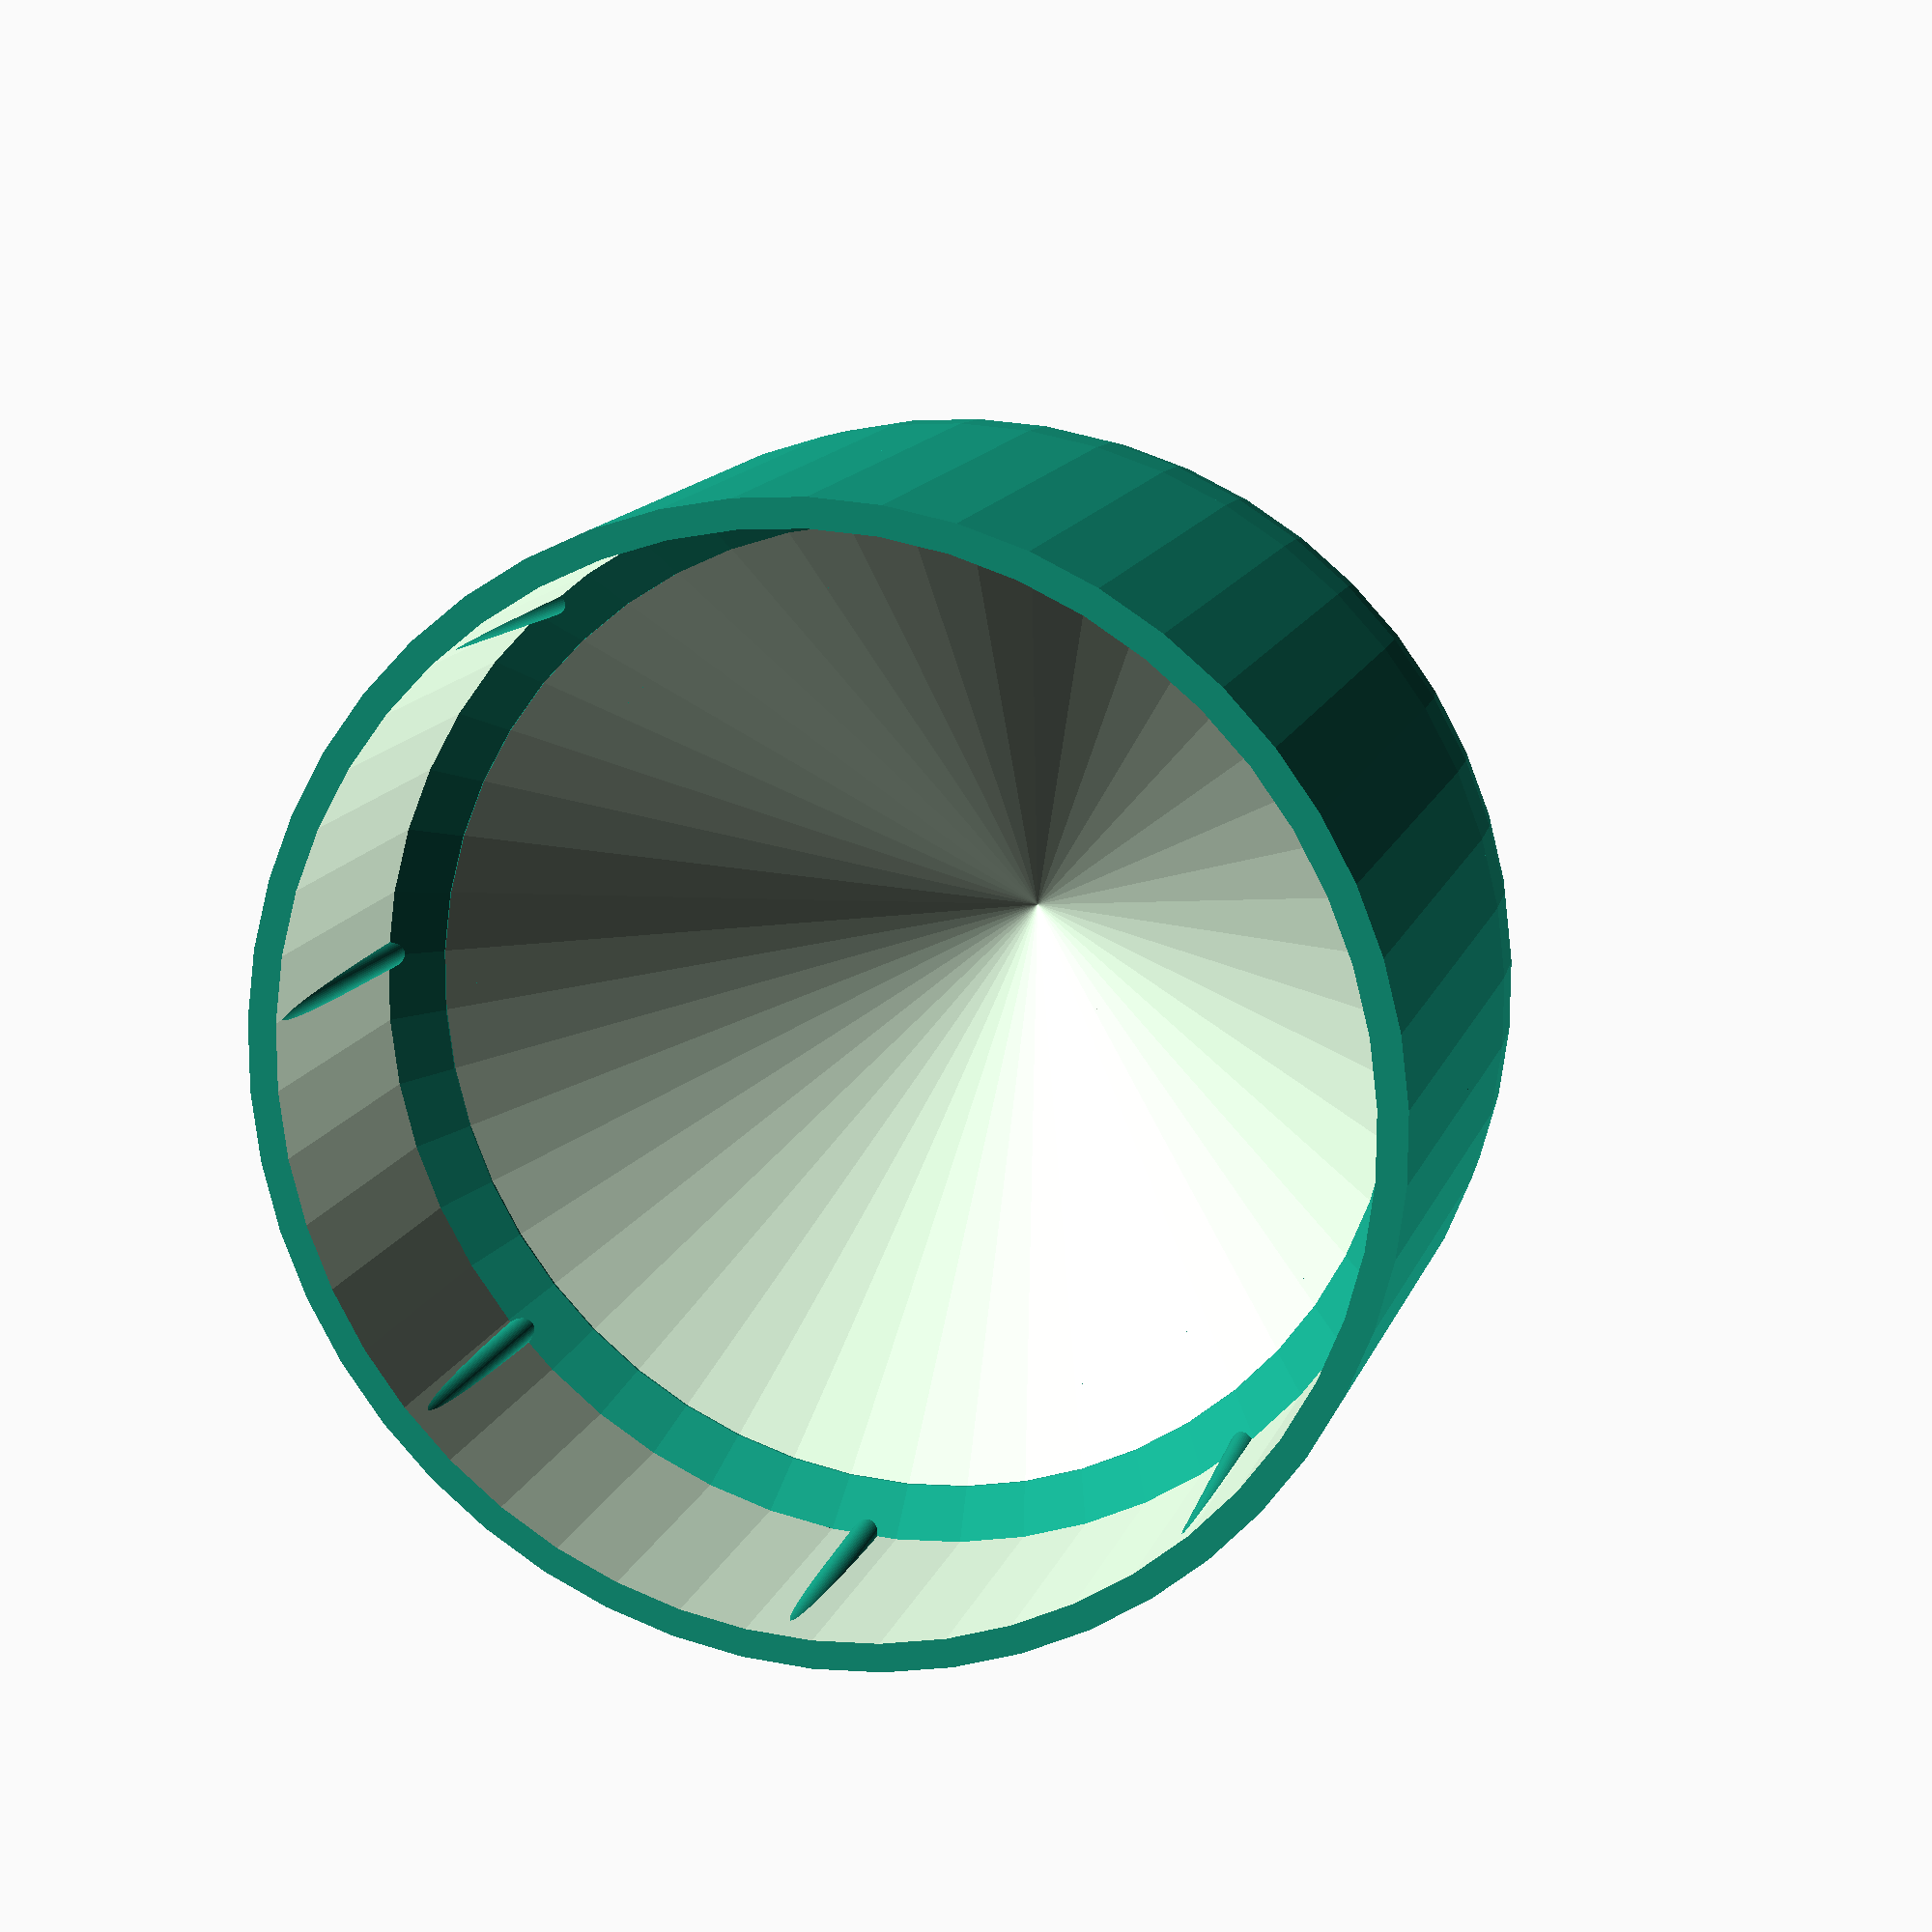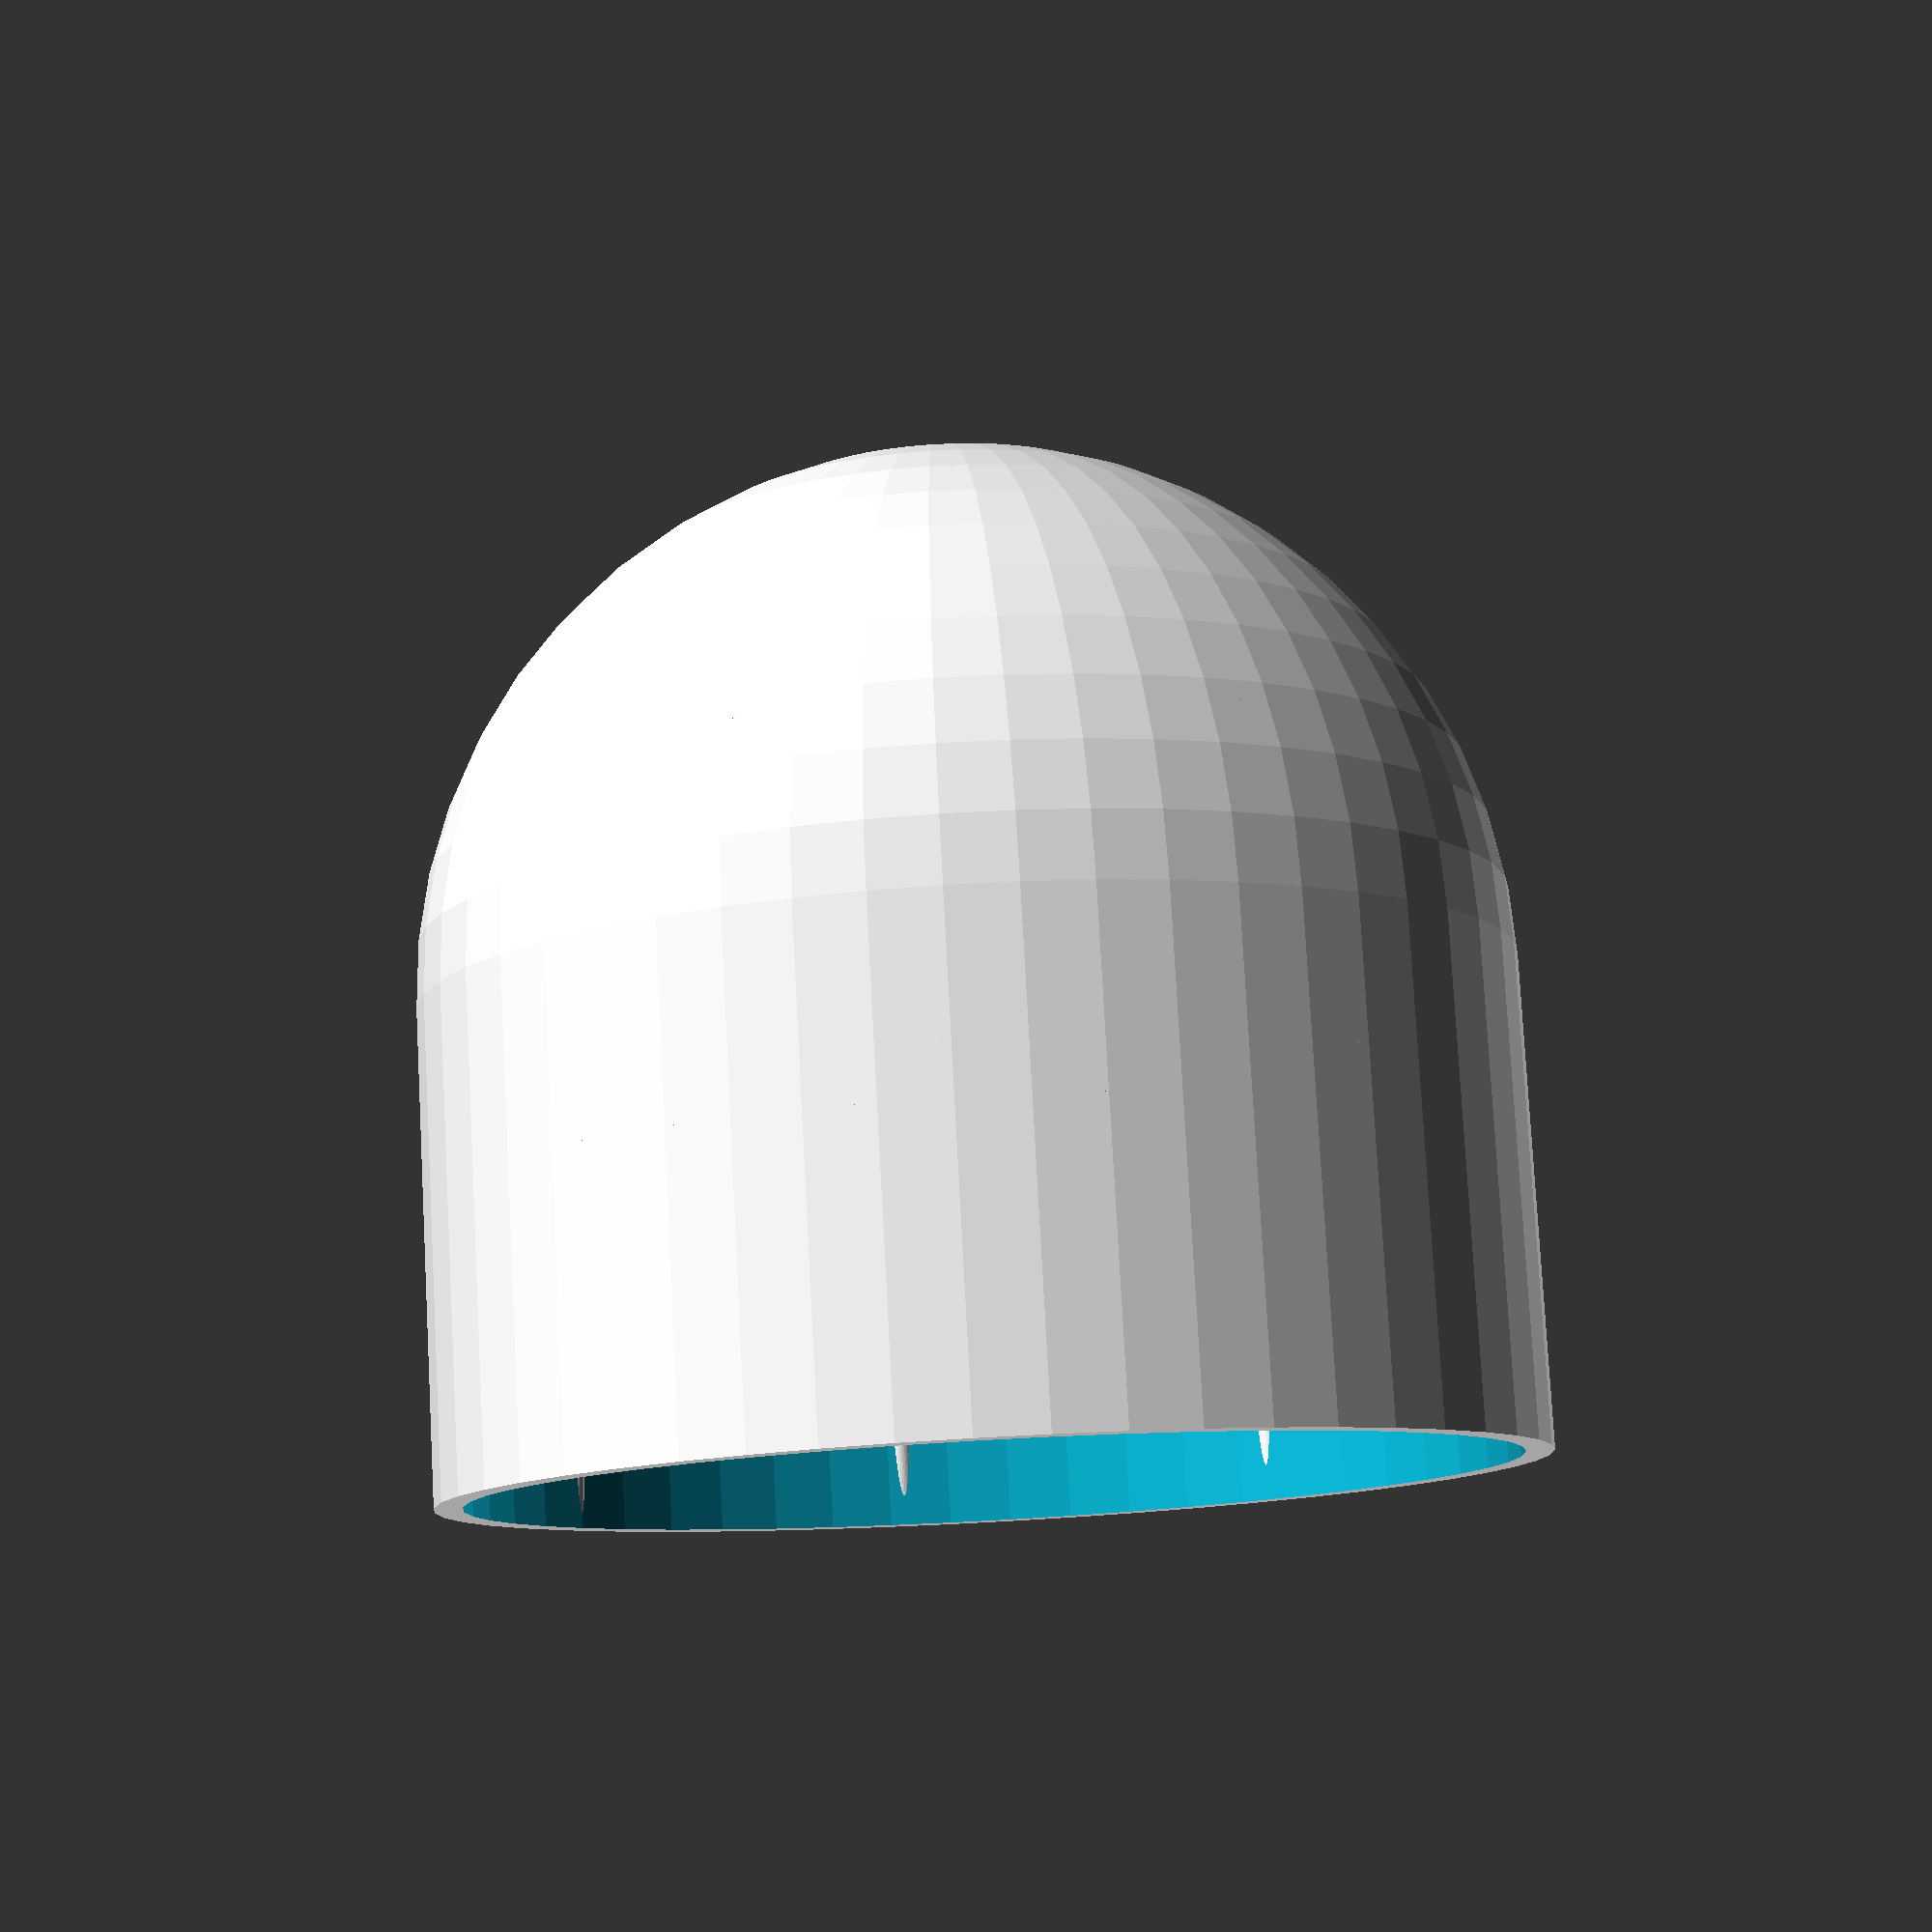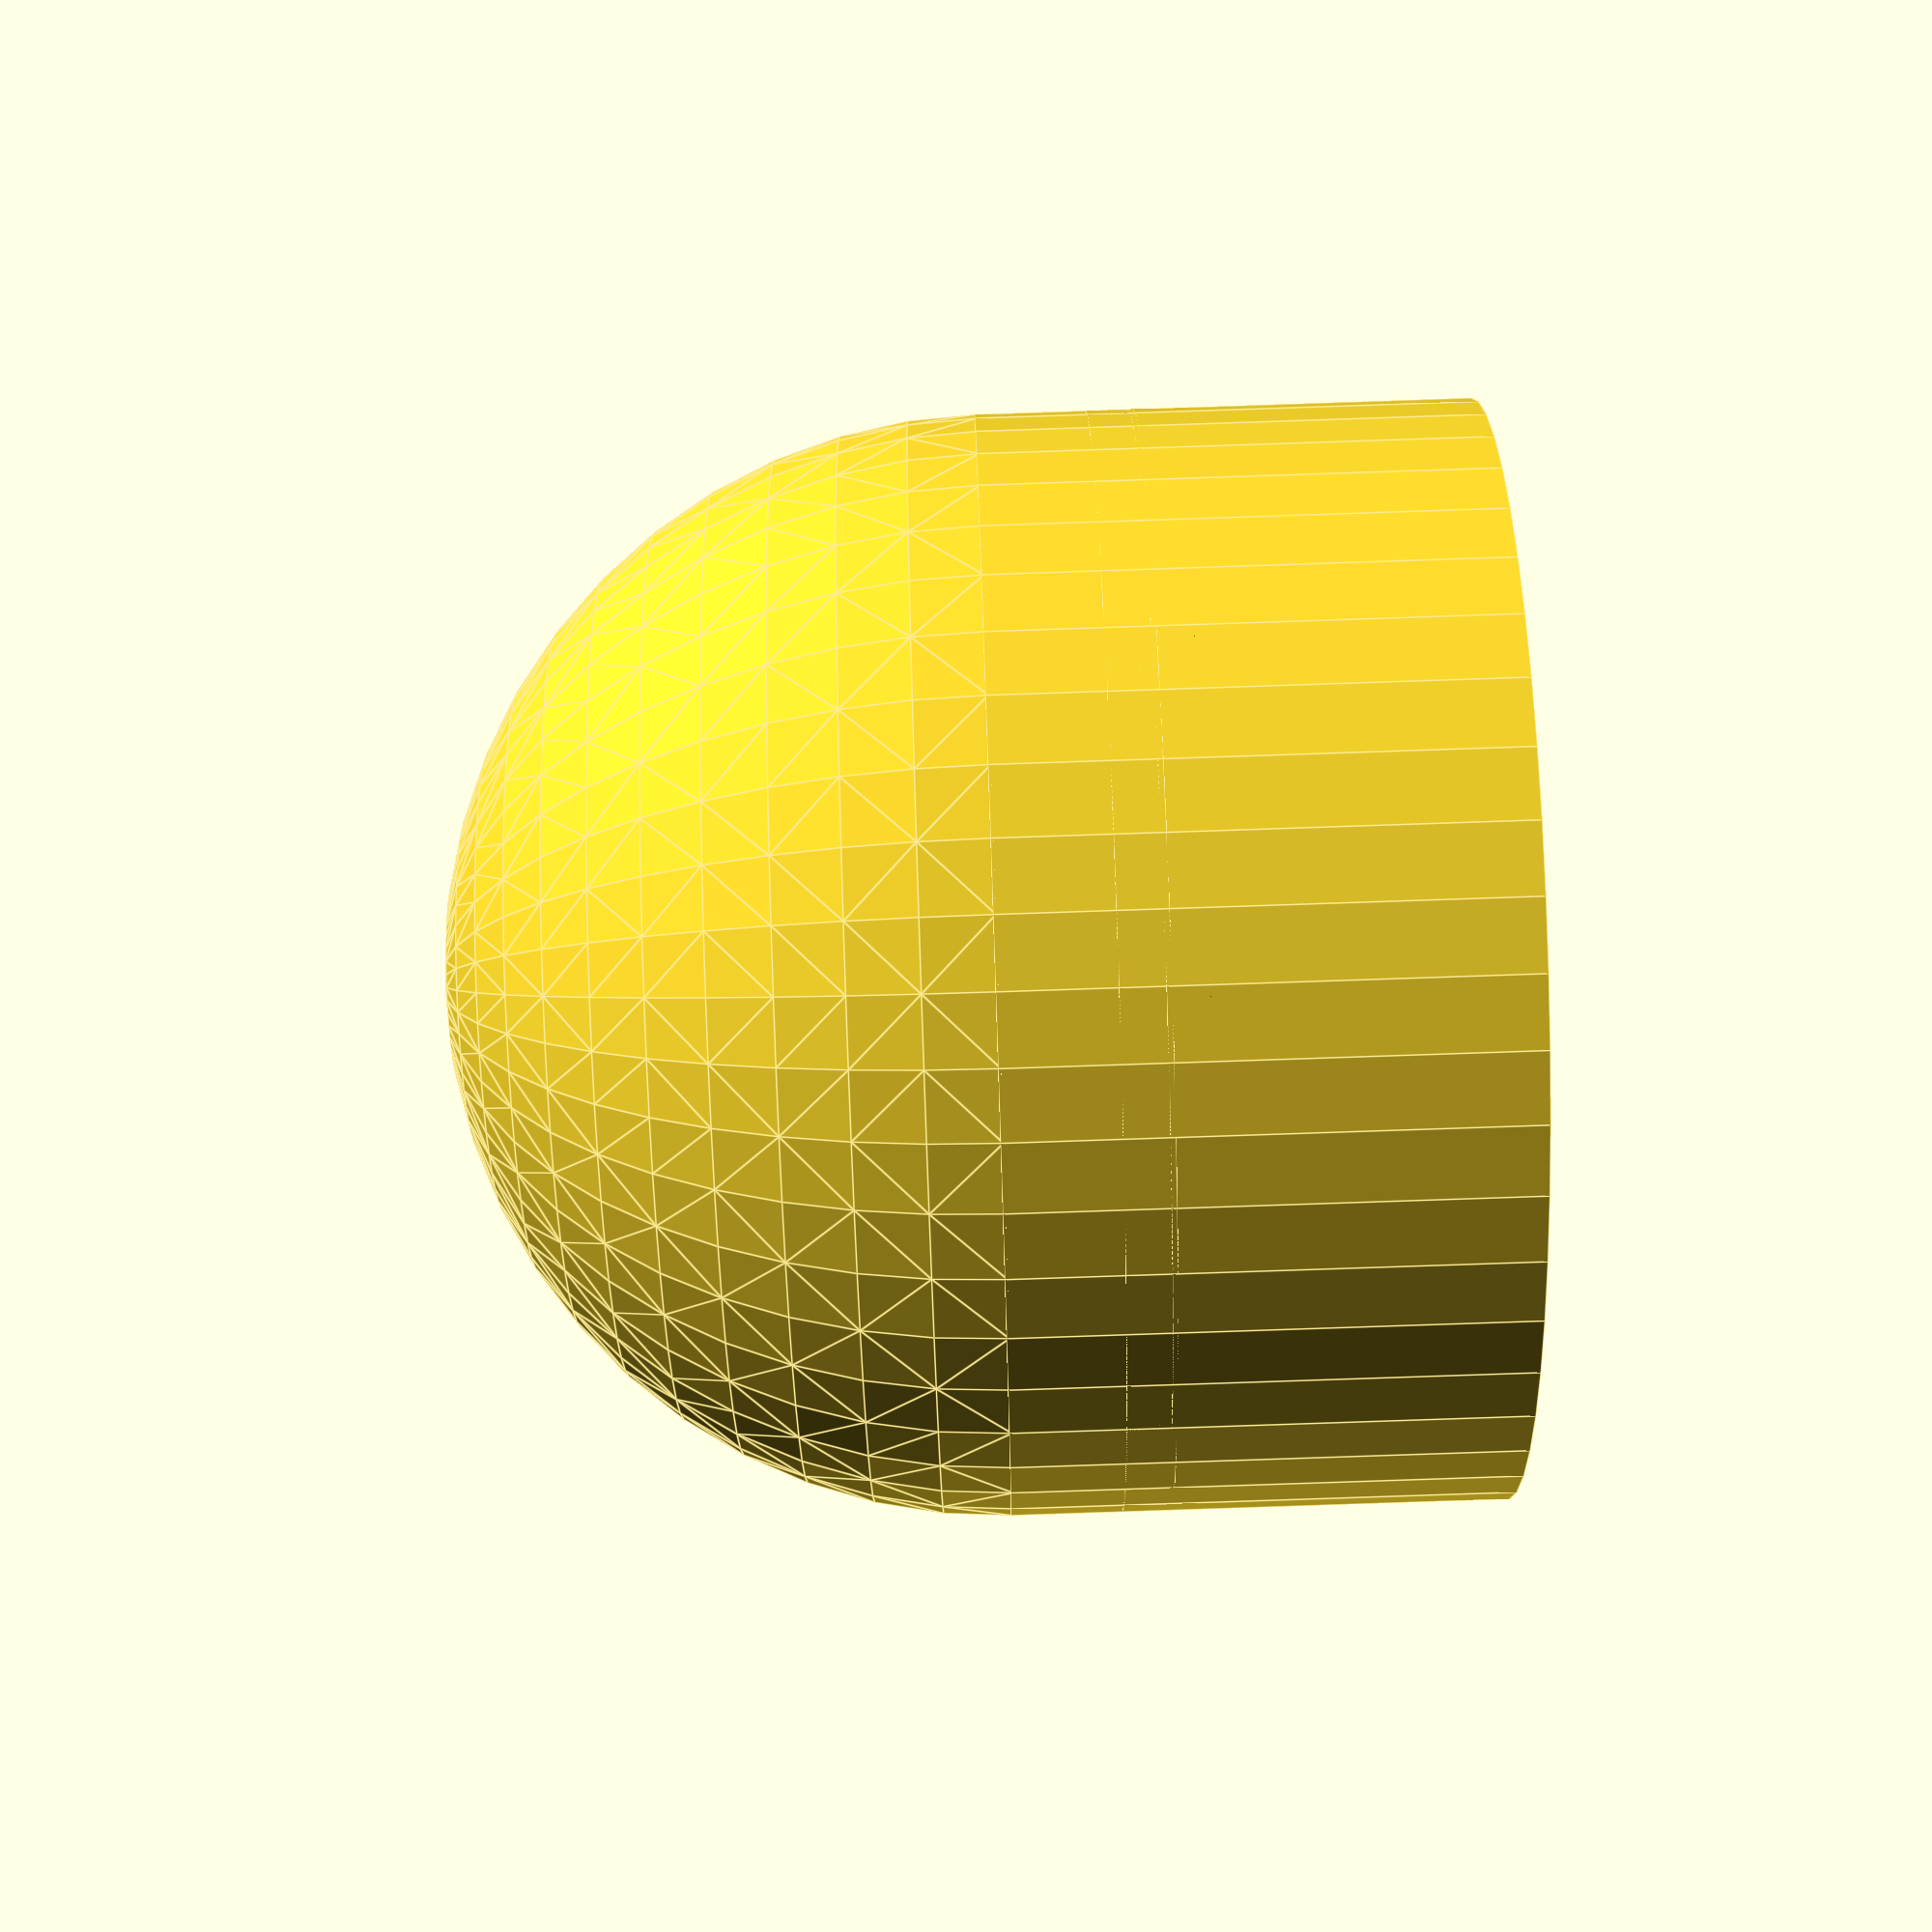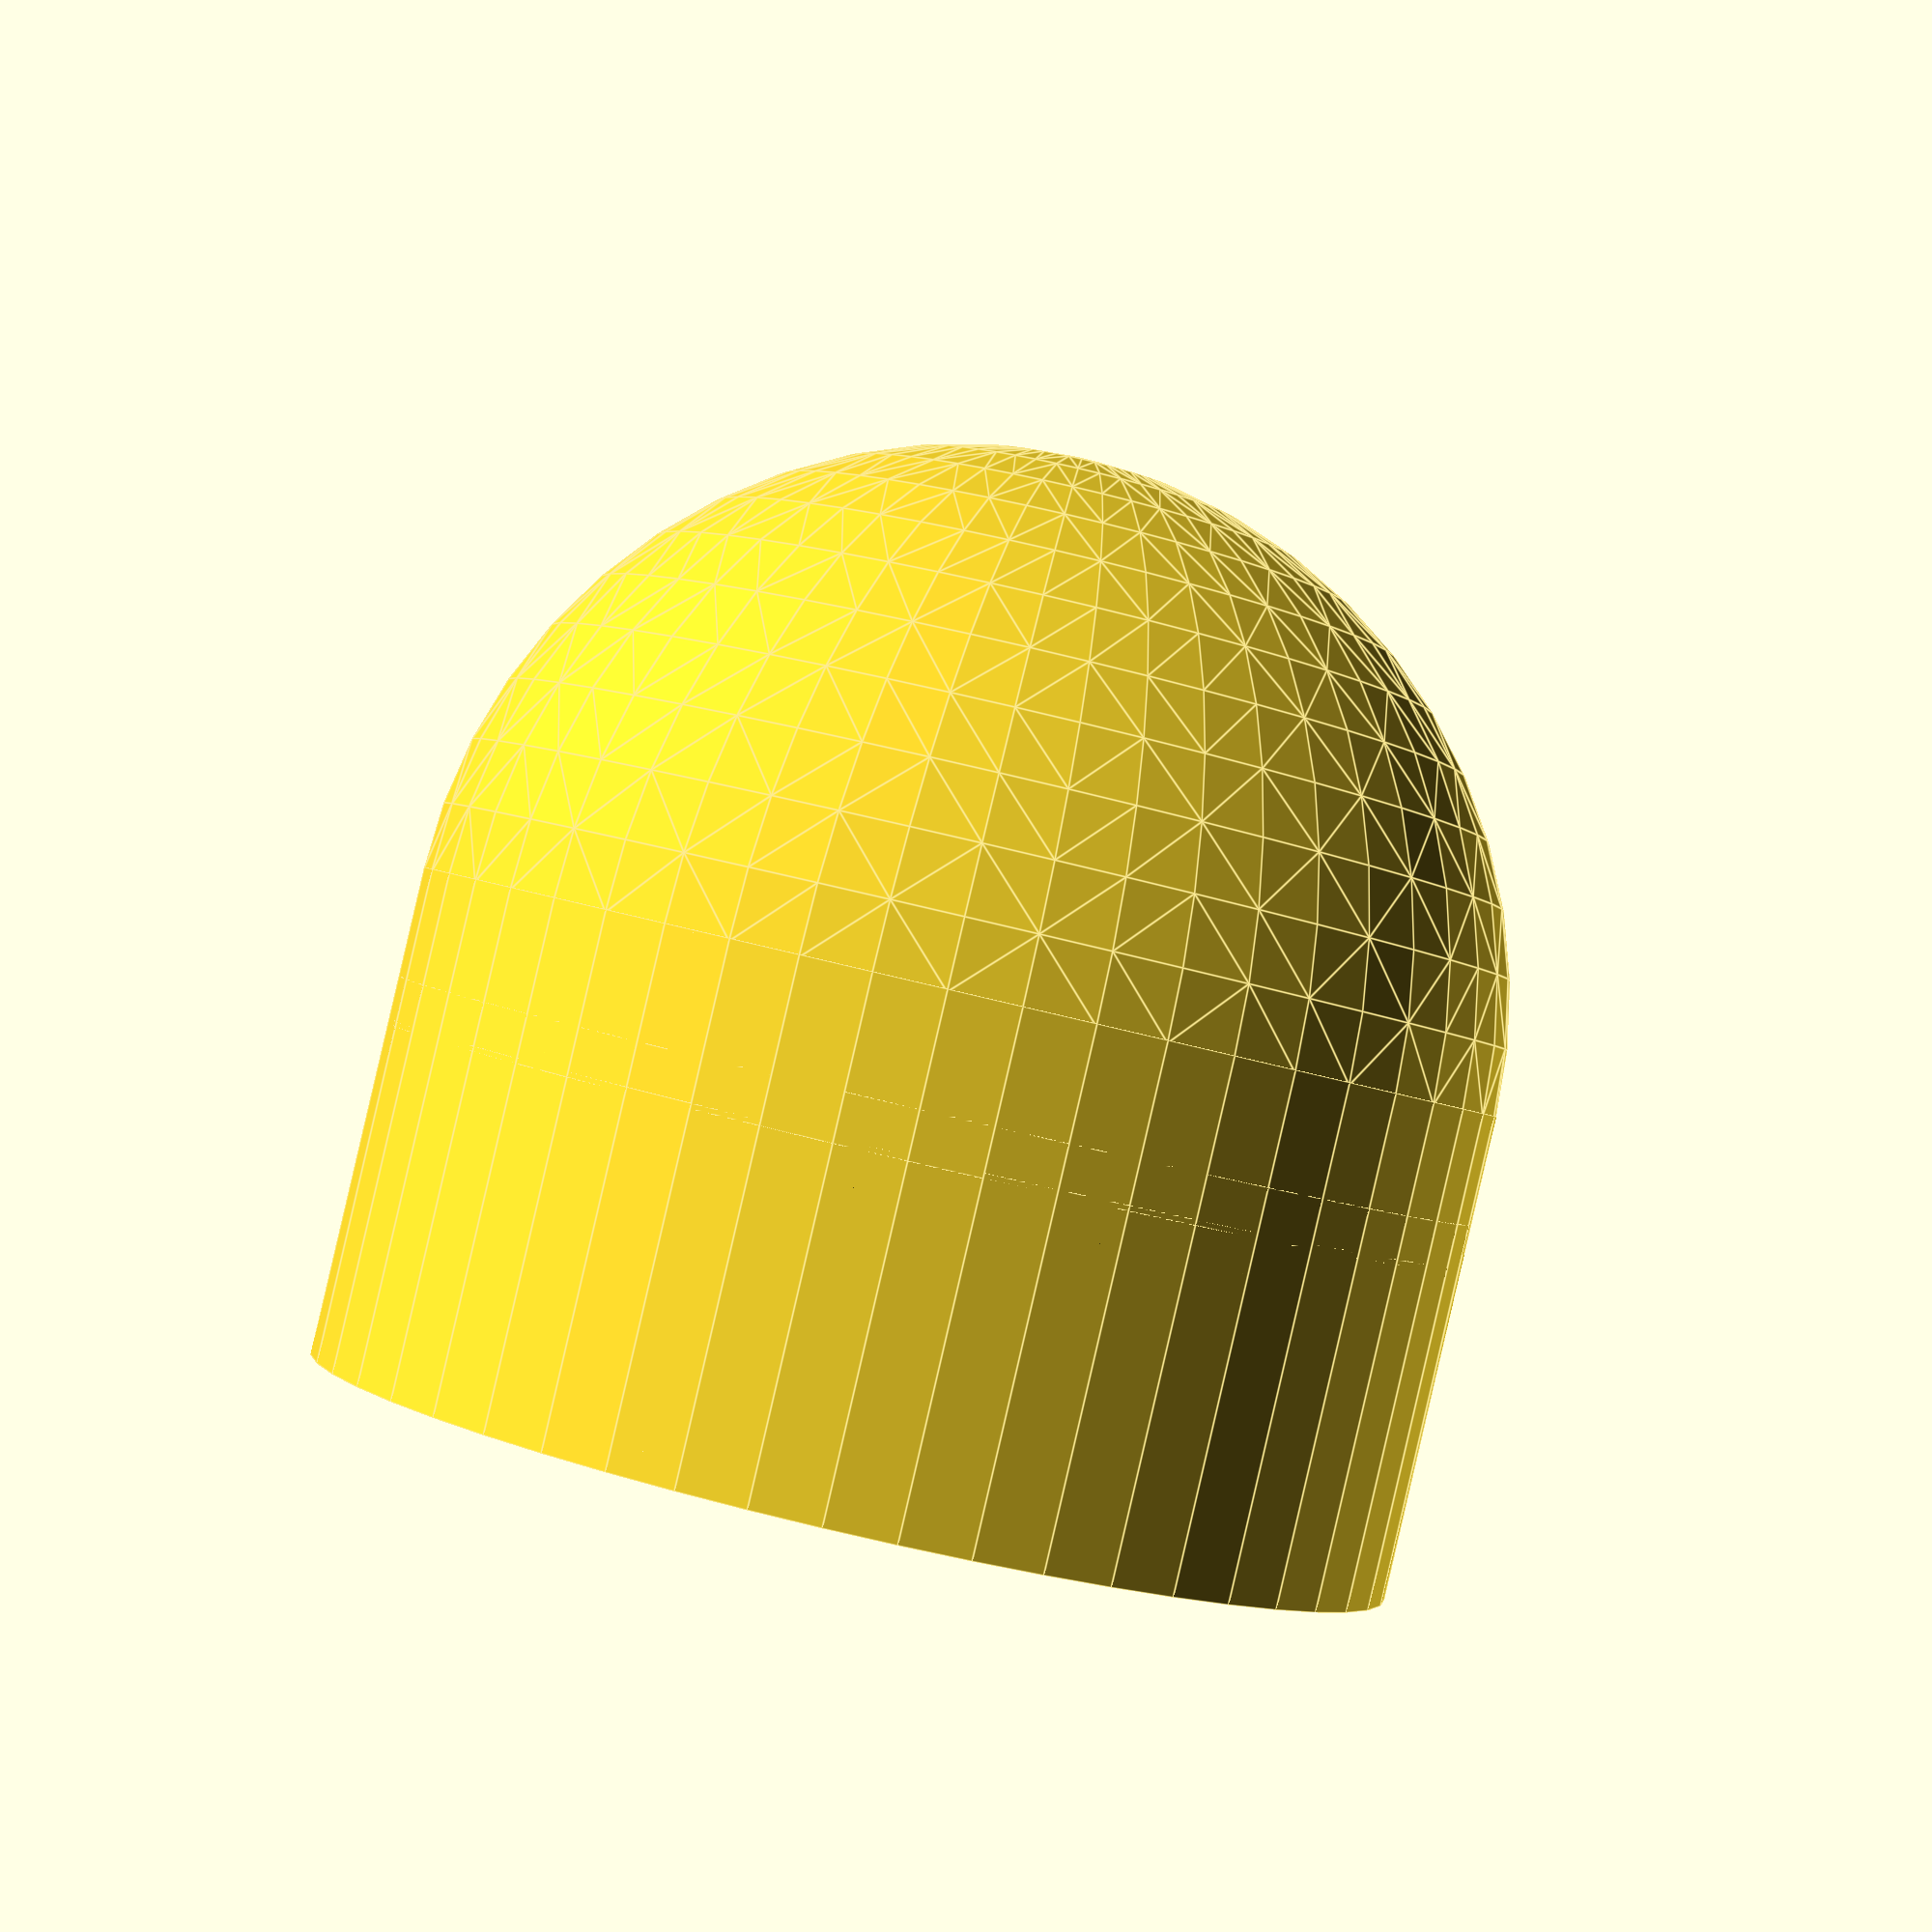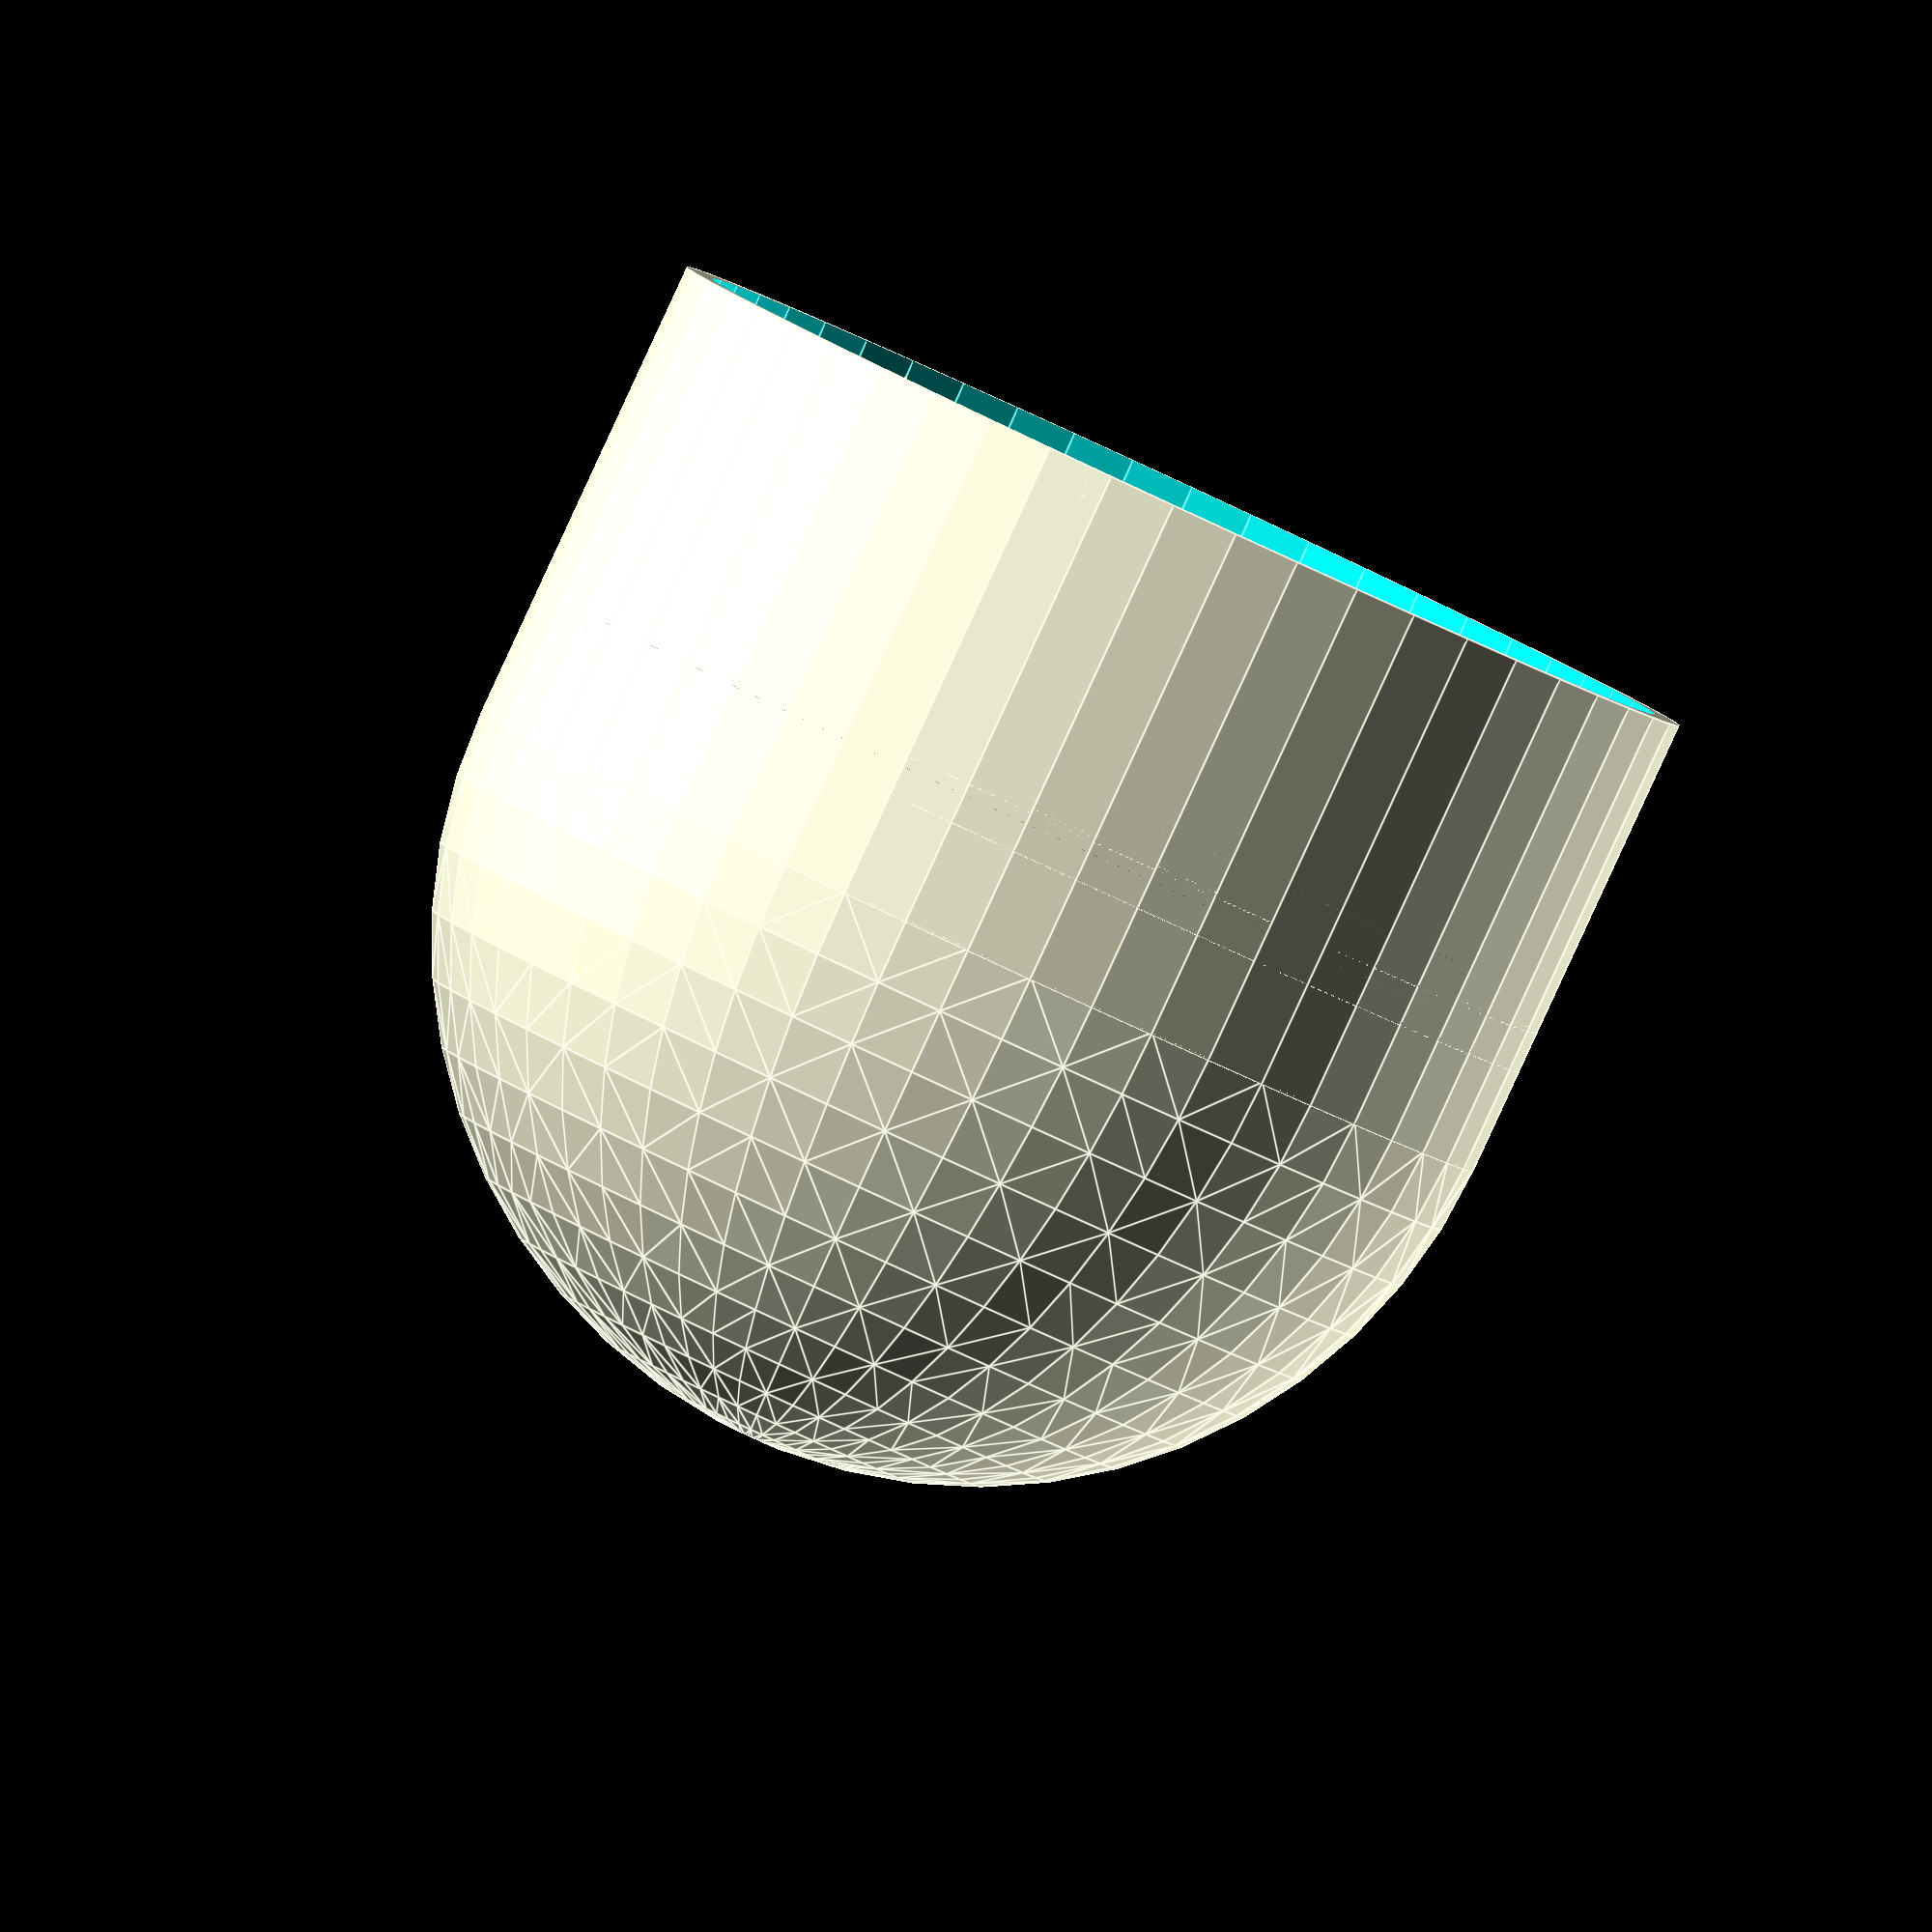
<openscad>
/**
 * Parametric module to create a flashlight diffuser.
 *
 * This OpenSCAD library is part of the [dotscad](https://github.com/dotscad/dotscad)
 * project, an open collection of modules and Things for 3d printing.  Please check there
 * for the latest versions of this and other related files.
 *
 * @copyright  Chris Petersen, 2016
 * @license    http://creativecommons.org/licenses/LGPL/2.1/
 * @license    http://creativecommons.org/licenses/by-sa/3.0/
 *
 * @see        http://www.thingiverse.com/thing:1832034
 * @source     https://github.com/dotscad/things/blob/master/flashlight_diffuser/flashlight_diffuser.scad
 */

/* ******************************************************************************
 * Thingiverse Customizer parameters and rendering.
 * ****************************************************************************** */

/* [Global] */

// Inner diameter of the diffuser (e.g. 15.33 fits my Fenix LD02 AAA light)
diameter = 37;

// Height of the sleeve that fits over the end of the flashlight
sleeve_height = 12;

// Type of diffuser to print (accepting pull requests for more).  Use None for testing diameter.
diffuser_type = "Dome"; // [Dome, None]

// Flat Top radius (set to 0 for a round dome)
top_radius = 0;

// Fillet roundover for the flat top;
top_fillet = 2;

// Height of the diffuser (in case you want to make a tall one)
diffuser_height = 25;

// Visual cutout to show internal structure
cross_section = false; // [true, false]

/* [Hidden] */

// Allow more triangles for a larger radius
$fn = (diameter < 40) ? 50 : 75;

// A global overlap variable (to prevent printing glitches)
$o = .1;

/* ******************************************************************************
 * Render the part
 * ****************************************************************************** */

diffuser(diameter/2, top_radius, top_fillet, sleeve_height, diffuser_type, diffuser_height, cross_section);

/* ******************************************************************************
 * Main module code below:
 * ****************************************************************************** */

// This module is copied into place so thingiverse customizer will work.
// @see https://github.com/dotscad/dotscad/blob/master/on_arc.scad
module on_arc(radius, angle) {
    x = radius - radius * cos(angle);
    y = radius * sin(angle);
    translate([x,y,0])
        rotate([0,0,-angle])
            children();
}

// Dome diffuser
module dome_diffuser(radius, top_r, top_fillet, wall, height) {
    // Yes, this is the opposite of the "diffuser" module.  It's on purpose.
    outer_r = radius;
    inner_r = radius - wall;
    // The absolute minimum "height" (center of sphere radius) for inner and outer parts
    outer_height = max(0, height - outer_r);
    inner_height = outer_height;

    difference() {
        union() {
            difference() {
                // outer dome
                union() {
                    hull() {
                        translate([0,0,outer_height]) difference() {
                            sphere(r=outer_r);
                            translate([0,0,-outer_r]) cylinder(r=outer_r*2, h=outer_r);
                        }
                        if (top_r > 0) {
                            translate([0,0,outer_height+outer_r-top_fillet]) {
                                rotate_extrude() {
                                    translate([top_r-top_fillet,0])
                                        circle(r=top_fillet);
                                }
                            }
                        }
                    }
                    cylinder(r=outer_r, h=outer_height+$o);
                }
                // inner dome
                hull() {
                    translate([0,0,inner_height]) union() {
                        sphere(r=inner_r, $fn=8);
                        hull() {
                            cylinder(r=inner_r, h=$o);
                            translate([0,0,sin(45/2)*inner_r]) cylinder(r=inner_r * cos(45/2), h=$o, $fn=8);
                        }
                    }
                    cylinder(r=inner_r, h=$o);
                }
            }
        }
        // Chop off the bottom (and a bunch that might fall 
        translate([0,0,-height]) cylinder(r=inner_r, h=height+$o);
    }
}

// Inner diffuser, since many LED flashlights are too focused and need to be spread out even more.
module inner_diffuser(radius, additional_crop=0) {
    // could pass in a wall thickness, but we actually want this a specific
    // thickness, not dependent on overall shape radius.
    wall = 1;
    difference() {
        // Top surface
        cylinder(r1=radius, r2=0, h=radius);
        // Inner surface
        translate([0,0,-wall]) cylinder(r1=radius, r2=0, h=radius);
        // Poke a tiny hole through the center of this to prevent it from closing off the
        // inner core of the diffuser such that some slicers would allow it to be filled in.
        cylinder(r=.0001, h=radius+$o);
    }
}

module diffuser(radius, top_radius, top_fillet, sleeve_height, diffuser_type, diffuser_height, cross_section=false) {
    // Larger diameters seem to need more structure
    wall = (radius < 20) ? 1 : 2;
    // Calculate the inner and outer radius values
    inner_r = radius;
    outer_r = radius + wall;

    // Radius of the friction-fit bumps
    bump_r = .5;
    // Radius of the "circle" used for the sleeve stop ledge
    stop_r = sqrt(2)*1.5; // square rotated 45 degrees,

    // Normlize the top radius so it's not too small.
    // Will let users make their own choice about too big.
    top_r = max(top_radius, 0);

    difference() {
        union() {
            // Cone
            if (diffuser_type == "Dome")
                translate([0,0,sleeve_height-$o])
                    dome_diffuser(outer_r, top_r, top_fillet, wall, diffuser_height);
            // Internal diffuser
            if (diffuser_type != "None")
                translate([0,0,sleeve_height-stop_r])
                    inner_diffuser(outer_r-$o, stop_r);
            // Sleeve
            difference() {
                cylinder(r=outer_r, h=sleeve_height+$o);
                translate([0,0,-$o]) cylinder(r=inner_r, h=sleeve_height*2);
            }
            // "fit" enhancements
            intersection() {
                // Copy of the cylinder above to prevent clipping outside of the main shape.
                // Includes a little extra height to let the stop-ring go high, in case this
                // is printed upside down.
                cylinder(r=outer_r, h=sleeve_height+$o+sqrt(2)*stop_r/2);
                union() {
                    // Friction-fit bumps
                    translate([-inner_r,0,bump_r])
                        for(a = [0 : 45 : 360])
                        on_arc(inner_r, a) {
                            hull() {
                                translate([-bump_r,0,0]) sphere(r=bump_r);
                                translate([0,0,sleeve_height-bump_r*2]) sphere(r=bump_r);
                            }
                        }
                    // A stop, so you don't press it on too far (also reinforces the internal diffuser)
                    translate([0,0,sleeve_height - .8]) rotate_extrude()
                        translate([inner_r, -sqrt(2)*stop_r/2]) hull() {
                            rotate(45) square(stop_r);
                            translate([0,.8]) rotate(45) square(stop_r);
                        }
                }
            }
        }
        // Cutout for testing purposes (openscad wireframe is too slow these days)
        if (cross_section) {
            translate([-radius*2,-radius*2,-1]) cube([radius*4,radius*4,(sleeve_height+diffuser_height)*4], center=true);
        }
    }
}


</openscad>
<views>
elev=165.9 azim=356.2 roll=344.2 proj=p view=wireframe
elev=100.4 azim=34.7 roll=3.1 proj=p view=wireframe
elev=87.5 azim=334.8 roll=91.9 proj=p view=edges
elev=90.3 azim=199.1 roll=346.9 proj=p view=edges
elev=88.6 azim=124.9 roll=155.2 proj=o view=edges
</views>
